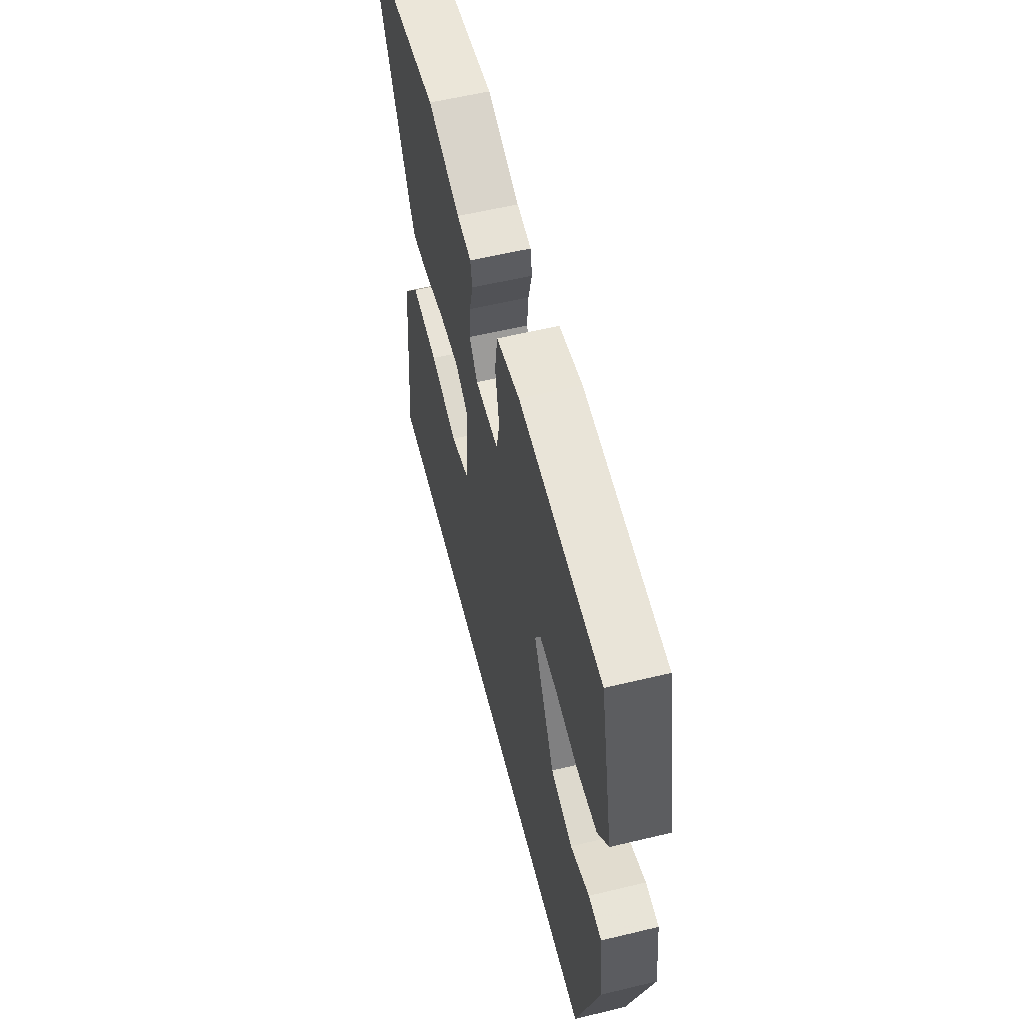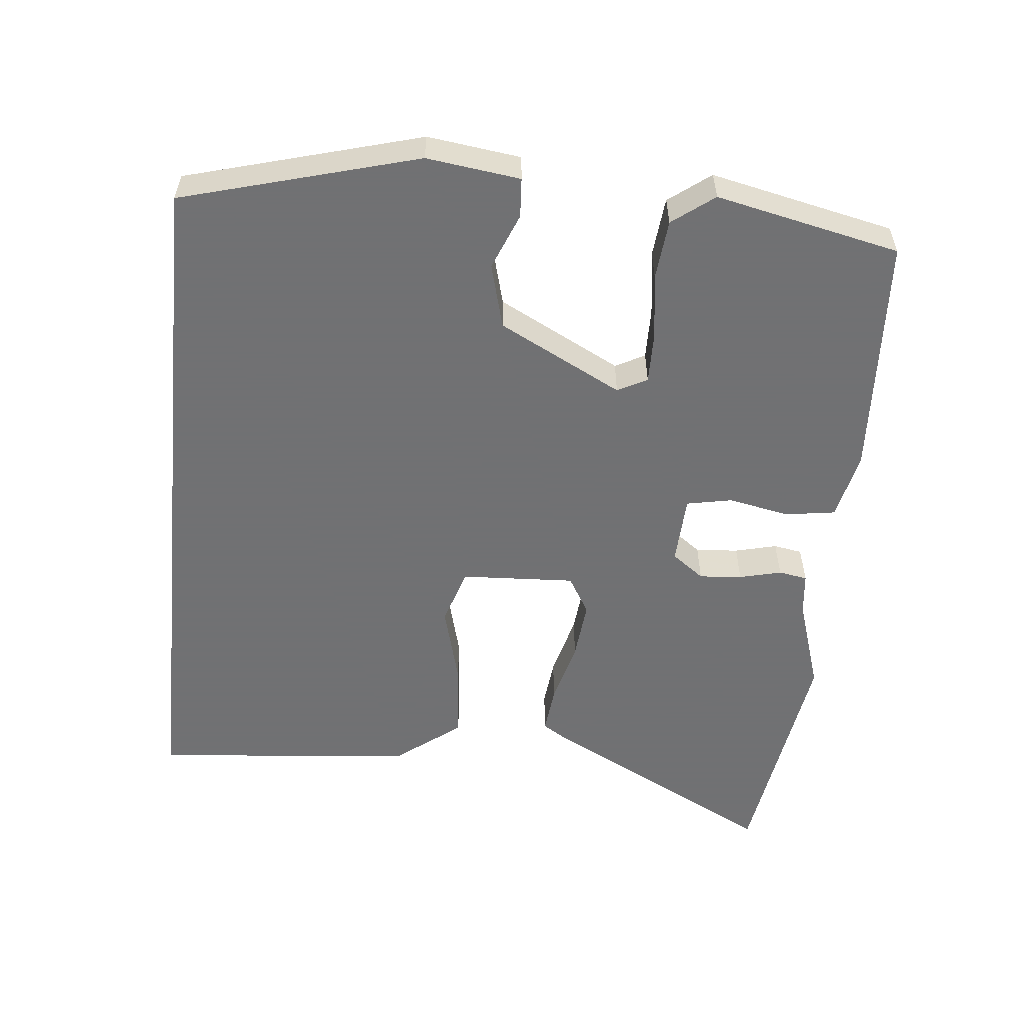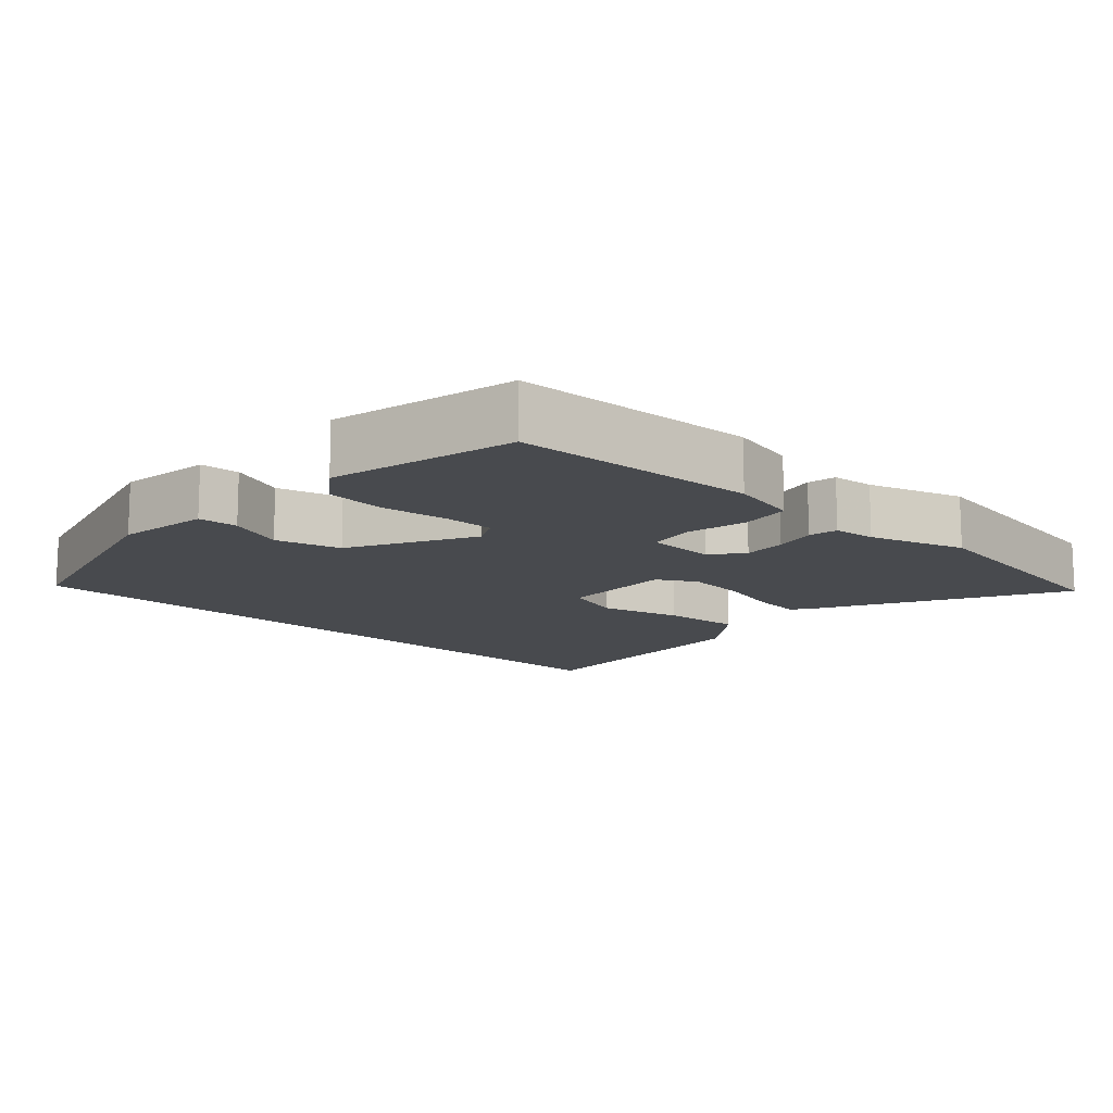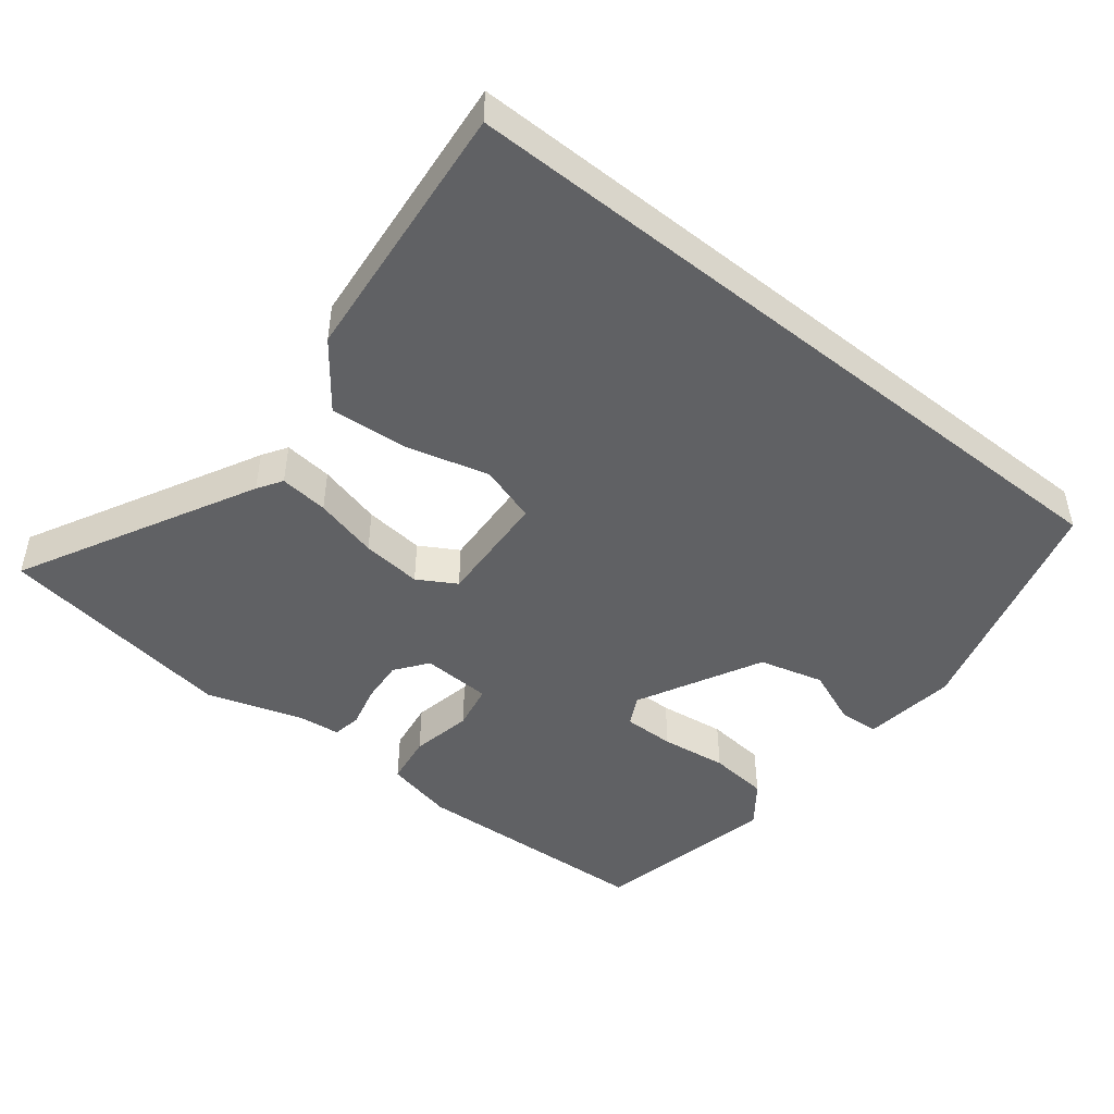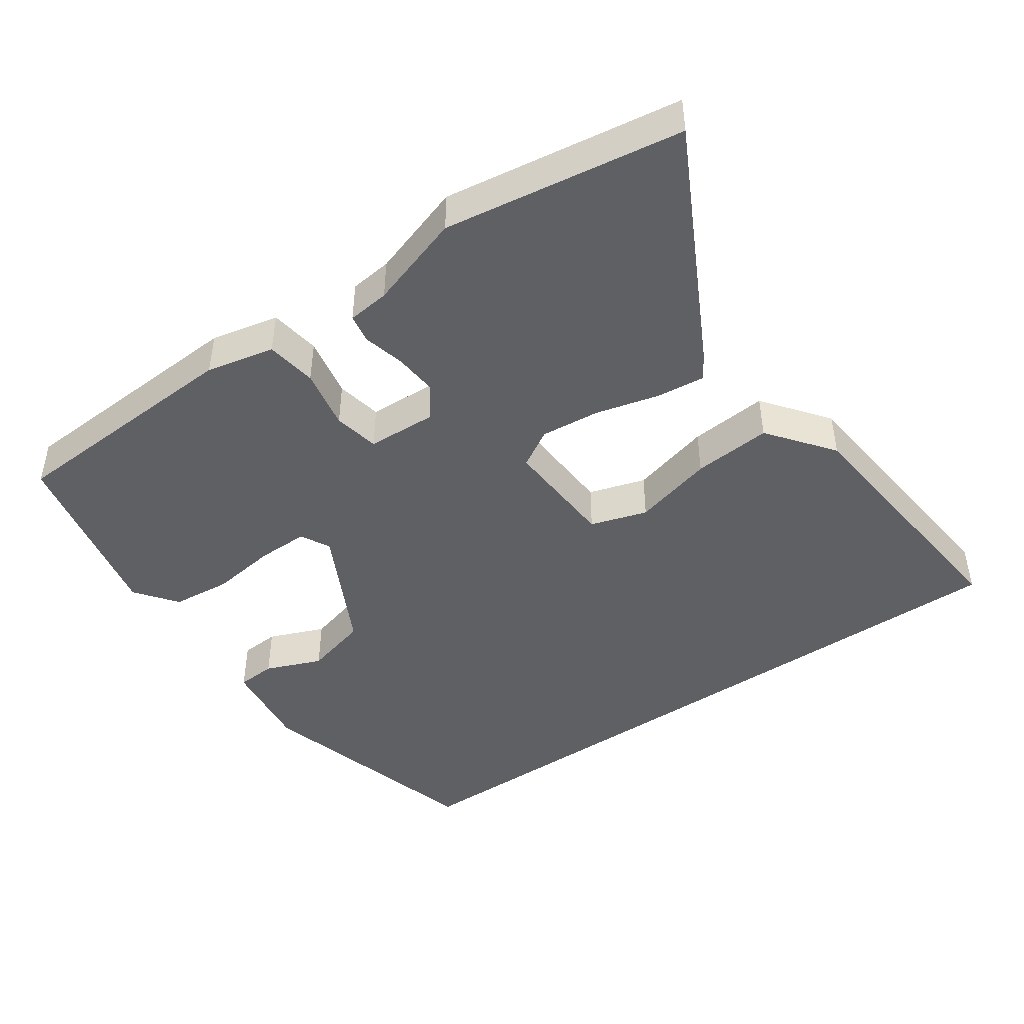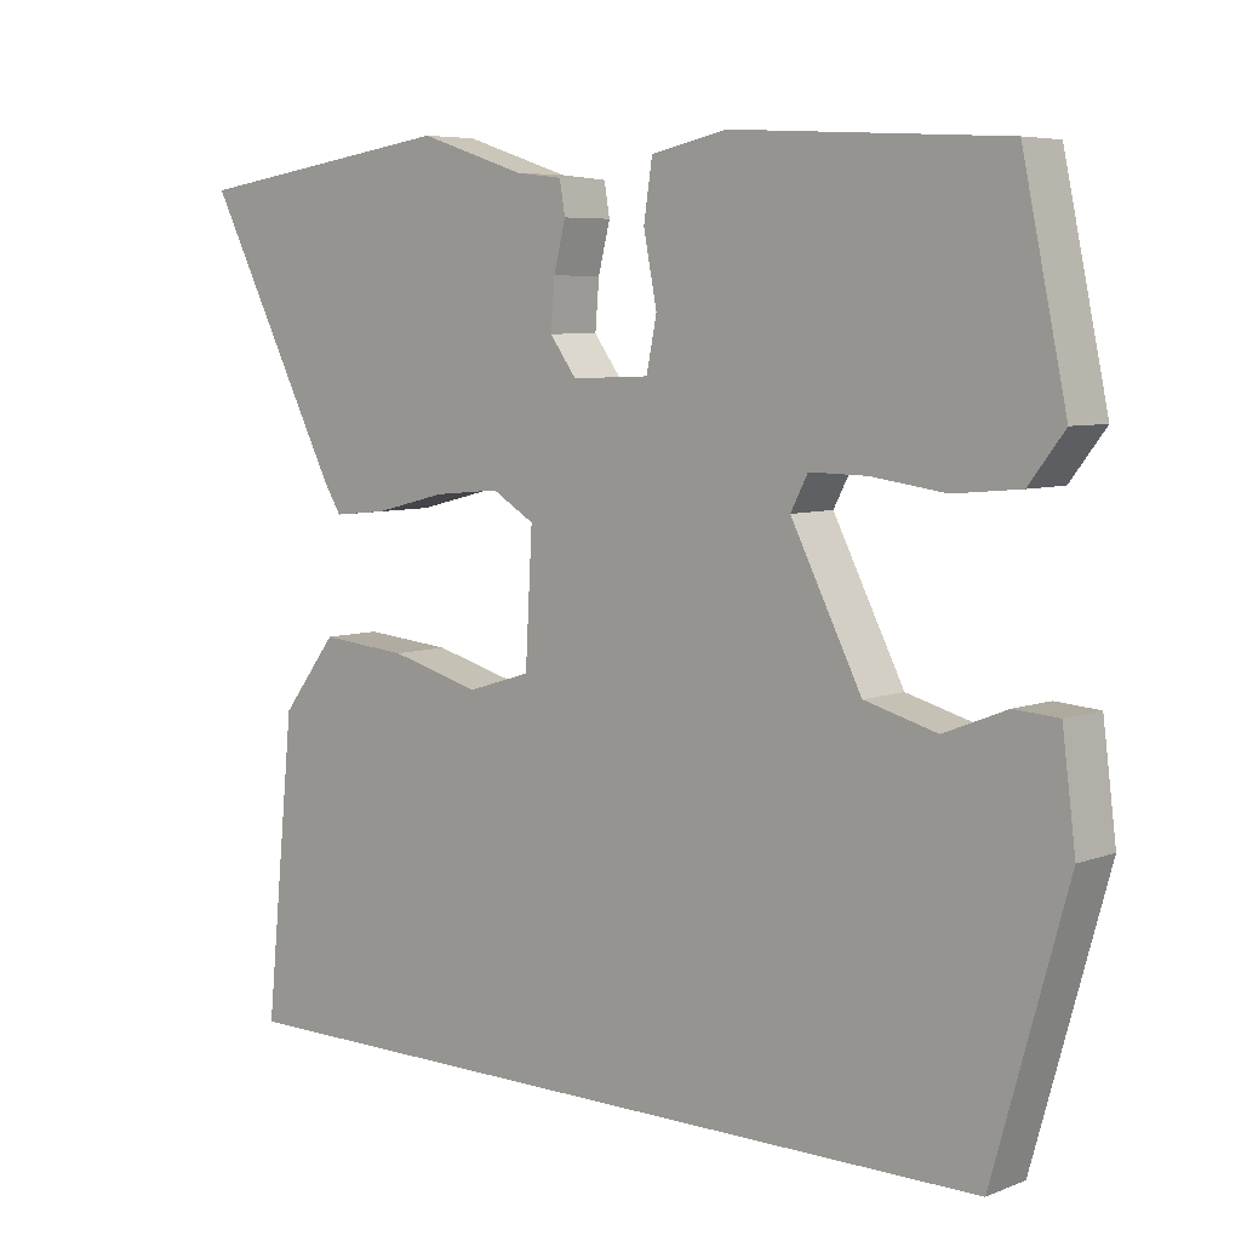
<metadata>
{"format":"obj","ext":"obj","renderer":"f3d","projection":"perspective","resolution":1024,"background":"white","views":[{"elev":57.9,"azim":-104.0,"up":"+Z"},{"elev":-55.3,"azim":-95.9,"up":"+Y"},{"elev":-13.0,"azim":-43.5,"up":"+Y"},{"elev":-47.0,"azim":141.3,"up":"+Y"},{"elev":-45.1,"azim":34.7,"up":"+Y"},{"elev":6.3,"azim":-138.6,"up":"+Z"}]}
</metadata>
<code>
v -0.431 0.07 -0.5
v -0.525 0.07 -0.165
v -0.508 0.07 -0.032
v -0.452 0.07 -0.028
v -0.372 0.07 -0.06
v -0.28 0.07 -0.035
v -0.19 0.07 0.141
v -0.212 0.07 0.183
v -0.285 0.07 0.182
v -0.379 0.07 0.169
v -0.464 0.07 0.177
v -0.509 0.07 0.236
v -0.453 0.07 0.498
v -0.107 0.07 0.518
v -0.01 0.07 0.497
v 0.001 0.07 0.425
v -0.016 0.07 0.338
v -0.003 0.07 0.273
v 0.096 0.07 0.269
v 0.13 0.07 0.315
v 0.125 0.07 0.376
v 0.11 0.07 0.436
v 0.117 0.07 0.477
v 0.177 0.07 0.484
v 0.312 0.07 0.528
v 0.652 0.07 0.478
v 0.48 0.07 0.144
v 0.458 0.07 0.109
v 0.389 0.07 0.116
v 0.298 0.07 0.139
v 0.213 0.07 0.147
v 0.159 0.07 0.115
v 0.168 0.07 -0.048
v 0.249 0.07 -0.073
v 0.364 0.07 -0.042
v 0.476 0.07 -0.032
v 0.547 0.07 -0.124
v 0.585 0.07 -0.5
v -0.431 0 -0.5
v -0.525 0 -0.165
v -0.508 0 -0.032
v -0.452 0 -0.028
v -0.372 0 -0.06
v -0.28 0 -0.035
v -0.19 0 0.141
v -0.212 0 0.183
v -0.285 0 0.182
v -0.379 0 0.169
v -0.464 0 0.177
v -0.509 0 0.236
v -0.453 0 0.498
v -0.107 0 0.518
v -0.01 0 0.497
v 0.001 0 0.425
v -0.016 0 0.338
v -0.003 0 0.273
v 0.096 0 0.269
v 0.13 0 0.315
v 0.125 0 0.376
v 0.11 0 0.436
v 0.117 0 0.477
v 0.177 0 0.484
v 0.312 0 0.528
v 0.652 0 0.478
v 0.48 0 0.144
v 0.458 0 0.109
v 0.389 0 0.116
v 0.298 0 0.139
v 0.213 0 0.147
v 0.159 0 0.115
v 0.168 0 -0.048
v 0.249 0 -0.073
v 0.364 0 -0.042
v 0.476 0 -0.032
v 0.547 0 -0.124
v 0.585 0 -0.5
f 34 35 36 37
f 34 37 38 1
f 27 28 29 30
f 27 30 31
f 24 25 26 27
f 24 27 31
f 21 22 23 24
f 20 21 24 31
f 19 20 31 32
f 14 15 16 17
f 14 17 18
f 13 14 18
f 12 13 18
f 9 10 11 12
f 8 9 12 18
f 7 8 18 19
f 2 3 4 5
f 2 5 6
f 33 34 1 2
f 32 33 2 6
f 6 7 19 32
f 75 74 73 72
f 39 76 75 72
f 68 67 66 65
f 69 68 65
f 65 64 63 62
f 69 65 62
f 62 61 60 59
f 69 62 59 58
f 70 69 58 57
f 55 54 53 52
f 56 55 52
f 56 52 51
f 56 51 50
f 50 49 48 47
f 56 50 47 46
f 57 56 46 45
f 43 42 41 40
f 44 43 40
f 40 39 72 71
f 44 40 71 70
f 70 57 45 44
f 1 39 40 2
f 2 40 41 3
f 3 41 42 4
f 4 42 43 5
f 5 43 44 6
f 6 44 45 7
f 7 45 46 8
f 8 46 47 9
f 9 47 48 10
f 10 48 49 11
f 11 49 50 12
f 12 50 51 13
f 13 51 52 14
f 14 52 53 15
f 15 53 54 16
f 16 54 55 17
f 17 55 56 18
f 18 56 57 19
f 19 57 58 20
f 20 58 59 21
f 21 59 60 22
f 22 60 61 23
f 23 61 62 24
f 24 62 63 25
f 25 63 64 26
f 26 64 65 27
f 27 65 66 28
f 28 66 67 29
f 29 67 68 30
f 30 68 69 31
f 31 69 70 32
f 32 70 71 33
f 33 71 72 34
f 34 72 73 35
f 35 73 74 36
f 36 74 75 37
f 37 75 76 38
f 38 76 39 1

</code>
